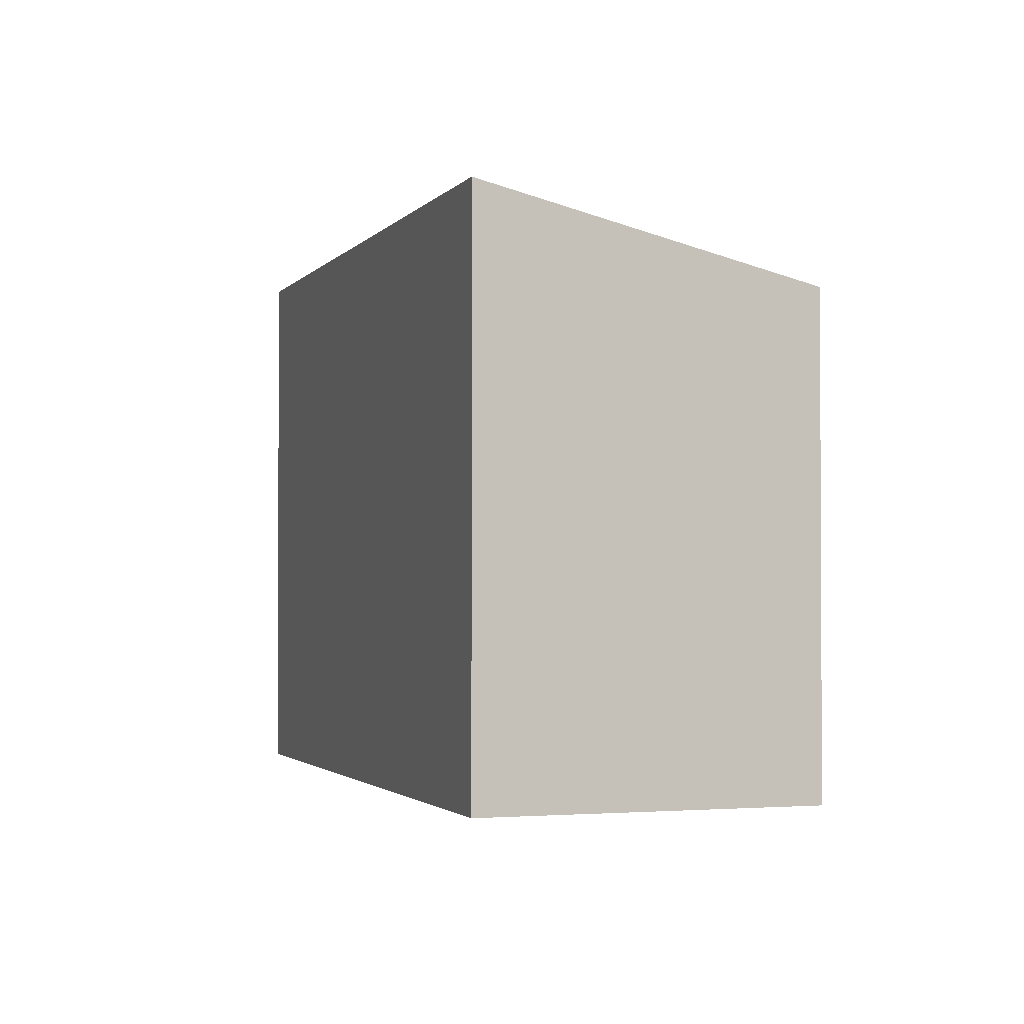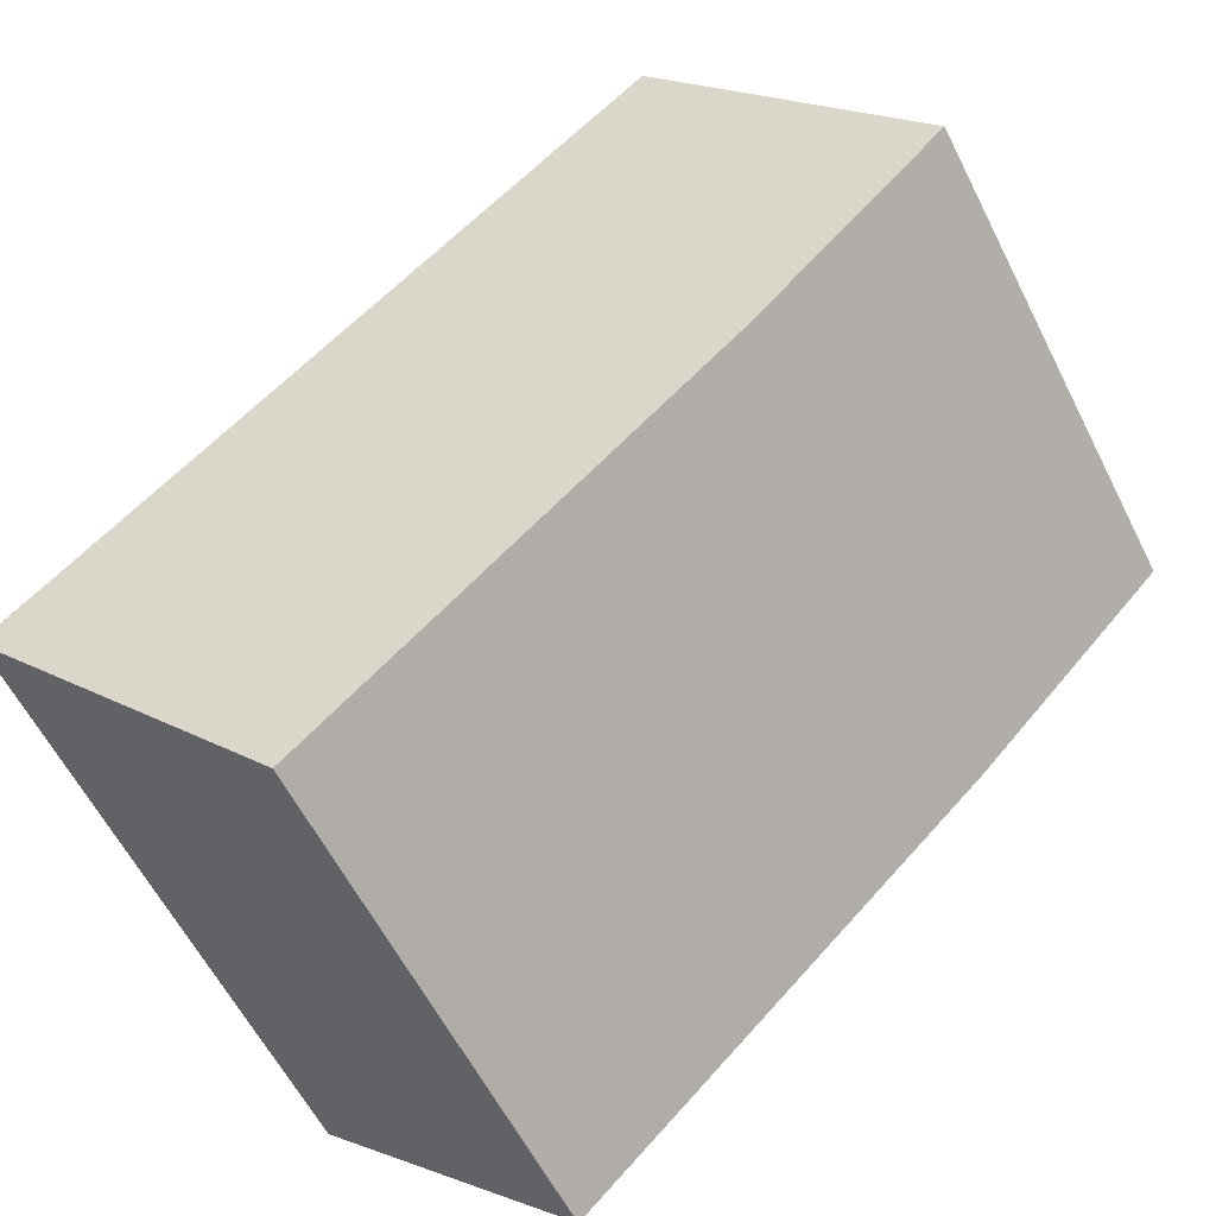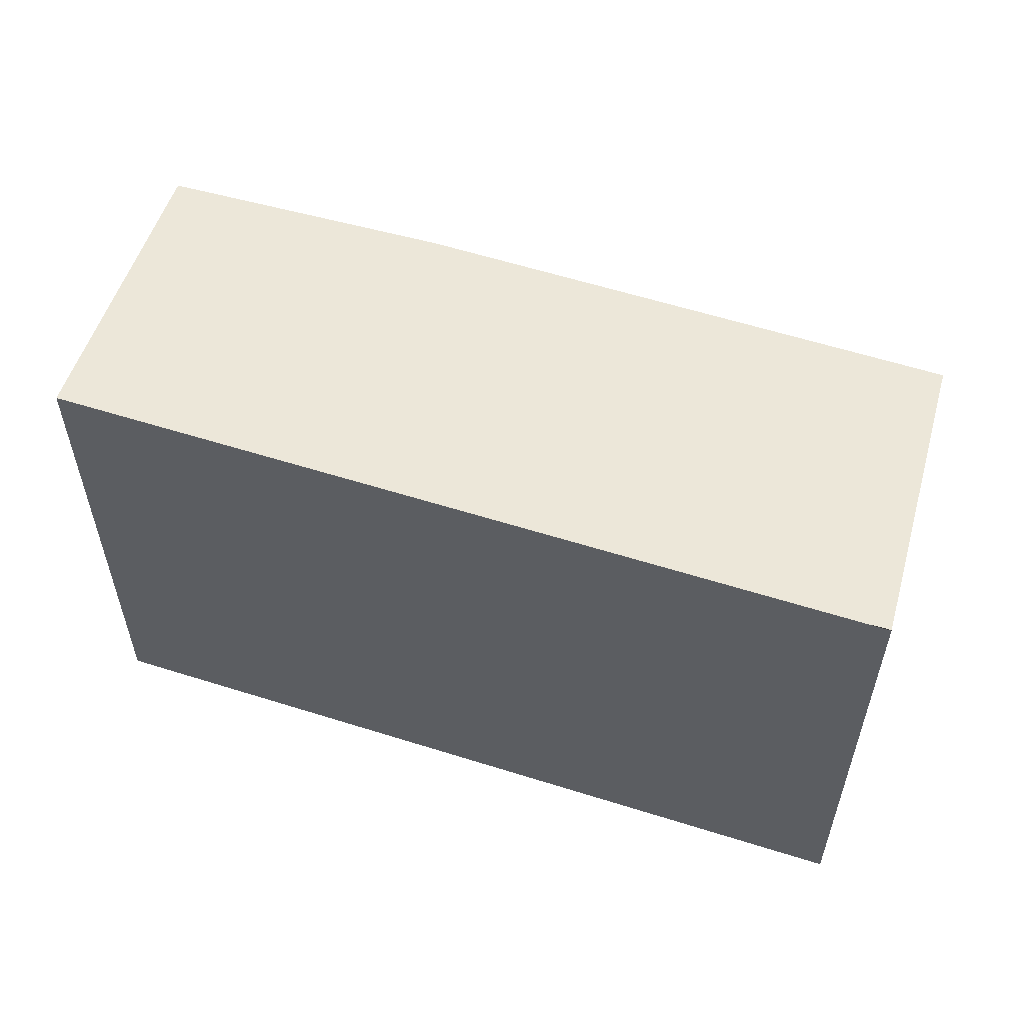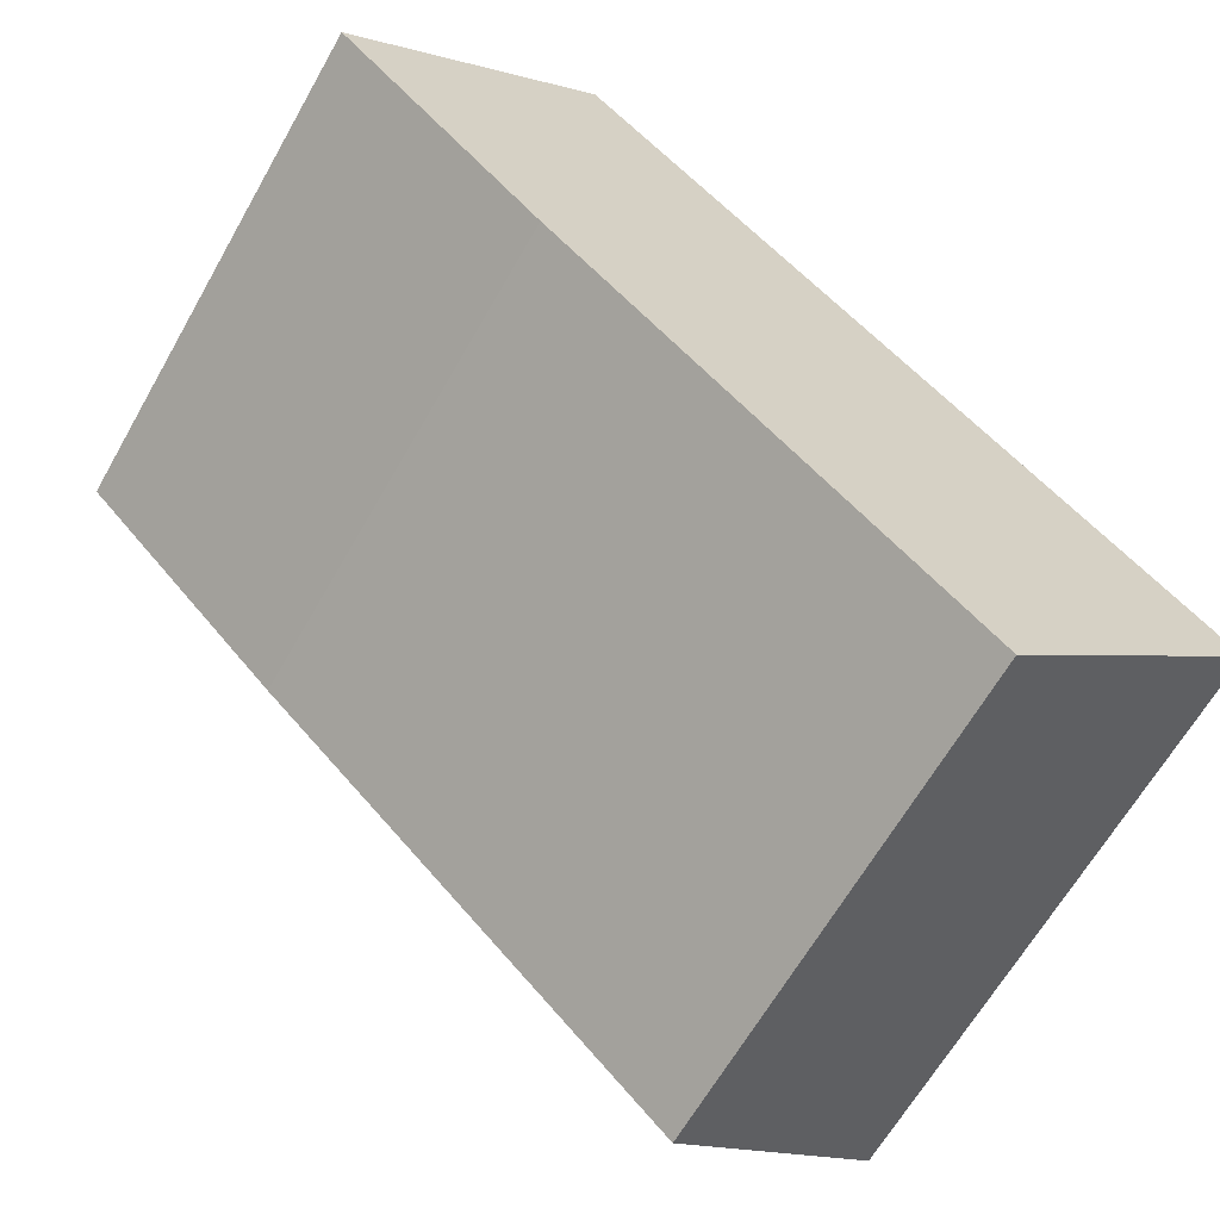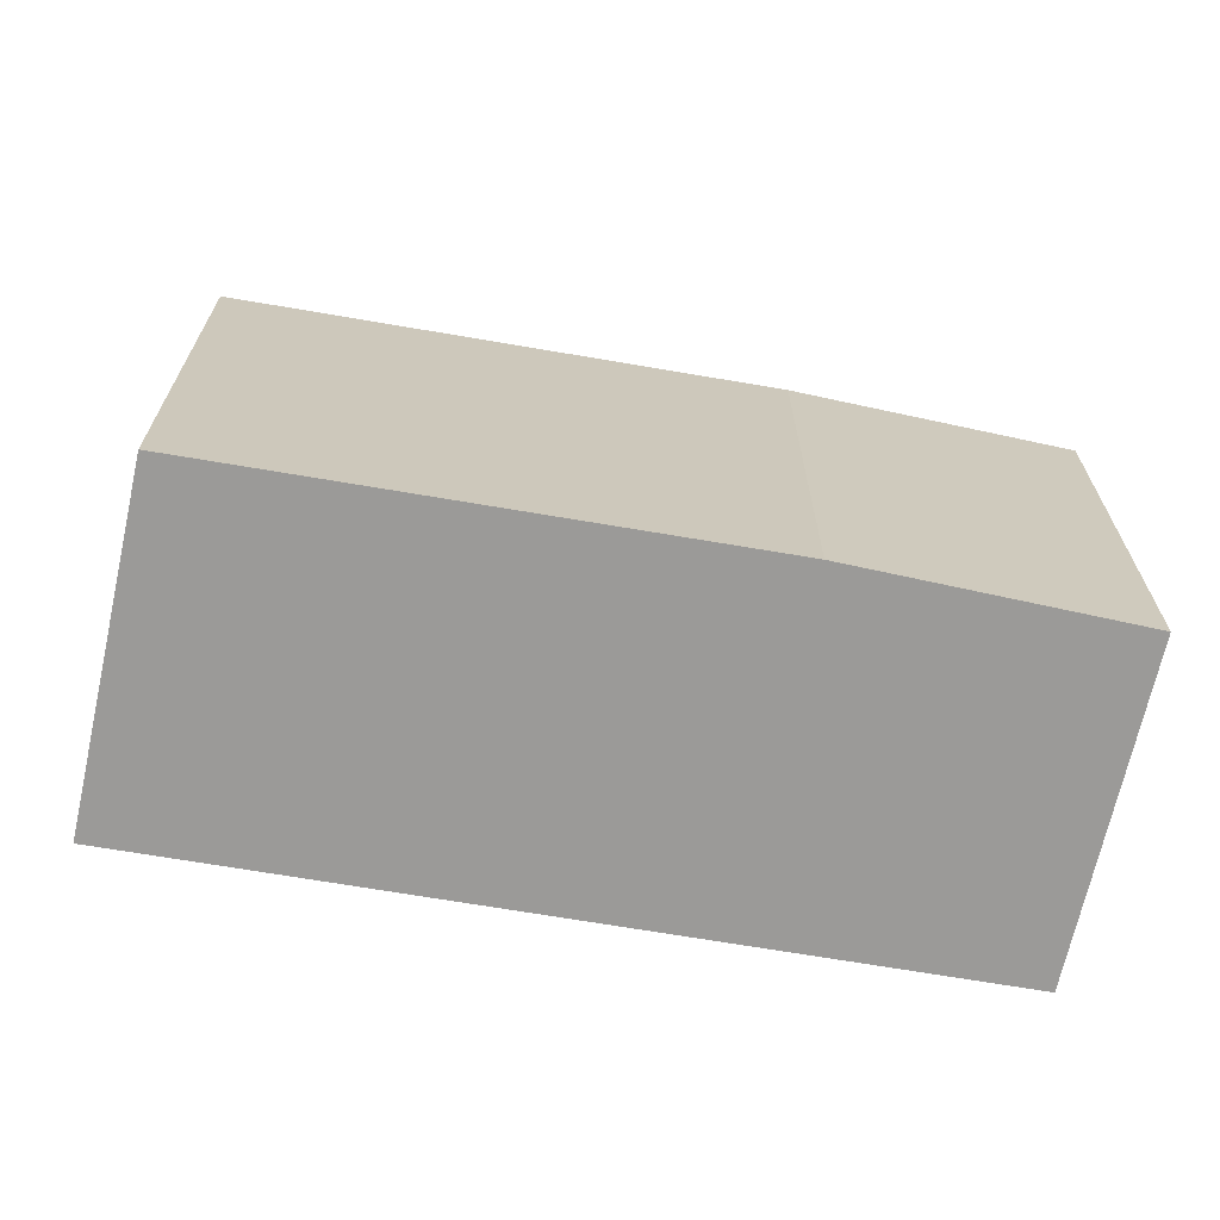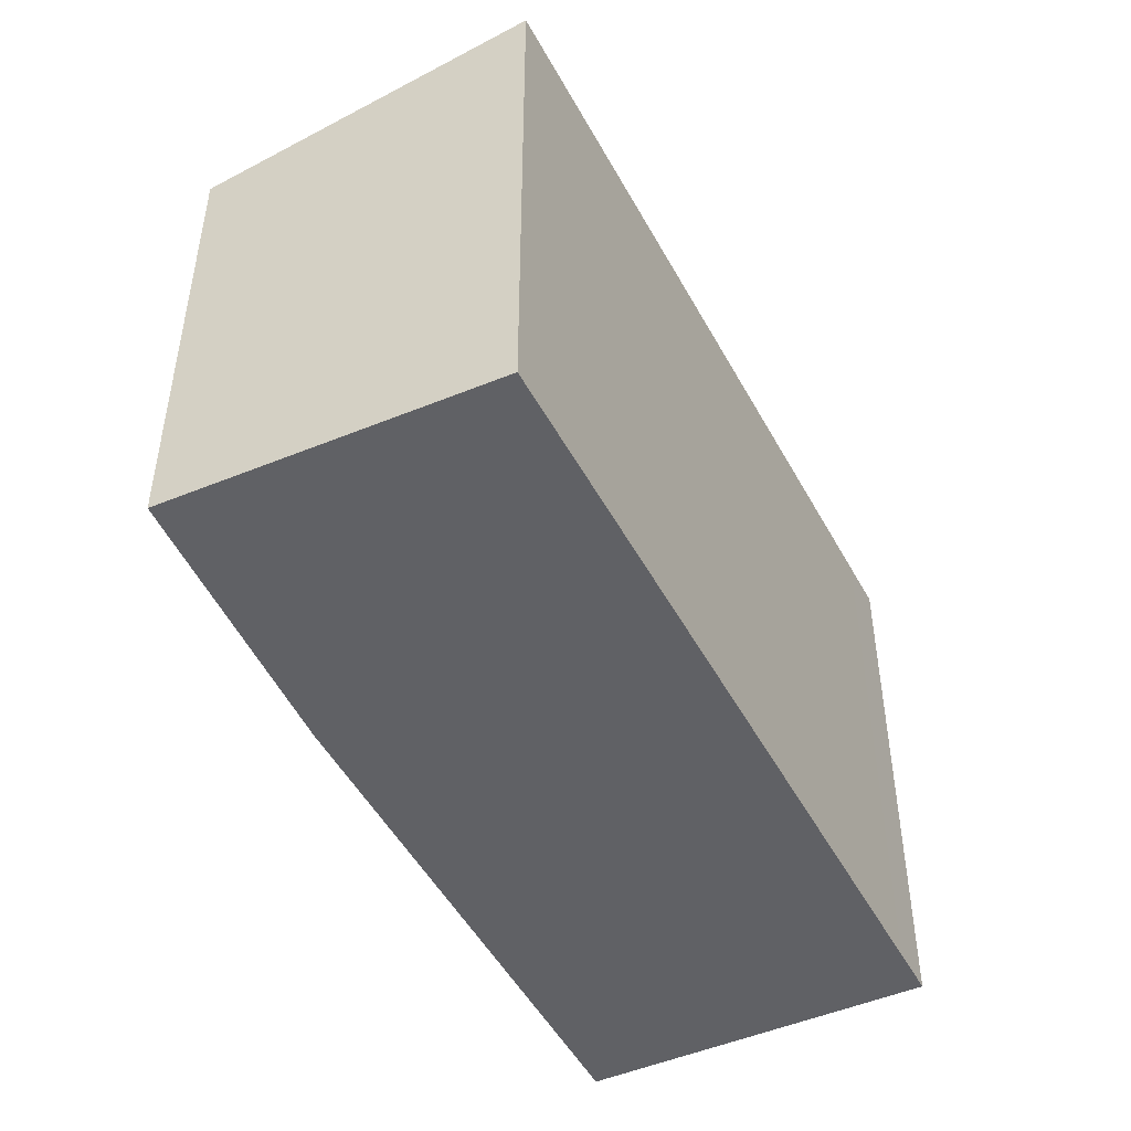
<metadata>
{"format":"obj","ext":"obj","renderer":"f3d","projection":"perspective","resolution":1024,"background":"white","views":[{"elev":-1.8,"azim":116.1,"up":"+Y"},{"elev":-59.6,"azim":-153.3,"up":"+Z"},{"elev":59.7,"azim":61.7,"up":"+Y"},{"elev":-63.8,"azim":-29.5,"up":"+Z"},{"elev":-69.4,"azim":-145.9,"up":"+Y"},{"elev":-49.6,"azim":-18.7,"up":"+Y"}]}
</metadata>
<code>
v  0 7.895 4.834e-16
v  3.19 7.86 -3.361
v  3.961 9.193 3.693
v  13.06 9.243 -5.012
v  9.591 7.895 -9.485
v  13.66 9.243 -5.607
v  3.961 -2.261e-16 3.693
v  0 0 0
v  13.06 3.069e-16 -5.012
v  13.67 9.247 -5.597
v  13.67 3.427e-16 -5.597
v  13.66 3.433e-16 -5.607
v  9.591 5.808e-16 -9.485
v  3.19 2.058e-16 -3.361
g defaultobject
f 1 2 3
f 4 3 2
f 5 4 2
f 6 4 5
f 3 7 1
f 8 1 7
f 3 4 7
f 9 7 4
f 10 9 4
f 11 9 10
f 10 6 11
f 12 11 6
f 6 5 12
f 13 12 5
f 5 2 13
f 14 13 2
f 1 8 2
f 14 2 8
f 11 12 9
f 13 9 12
f 7 9 13
f 14 7 13
f 8 7 14

</code>
